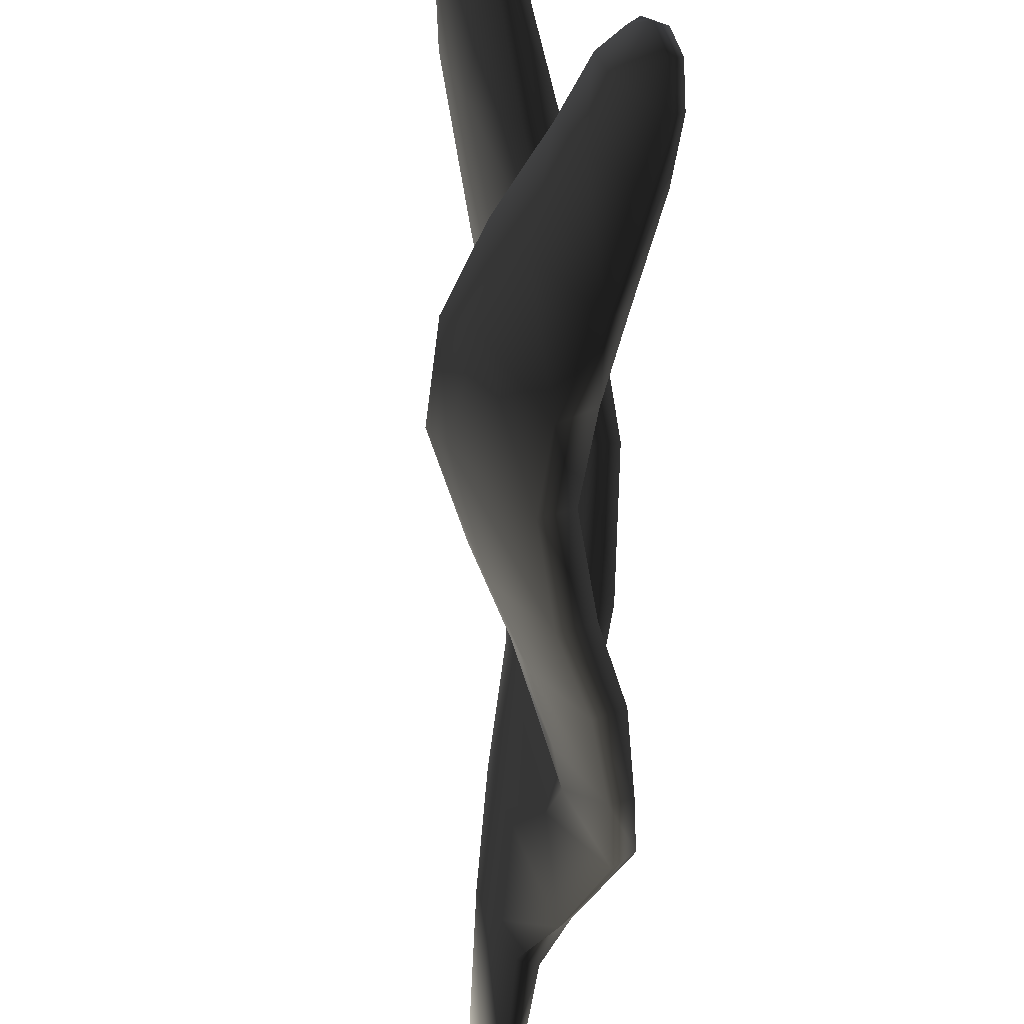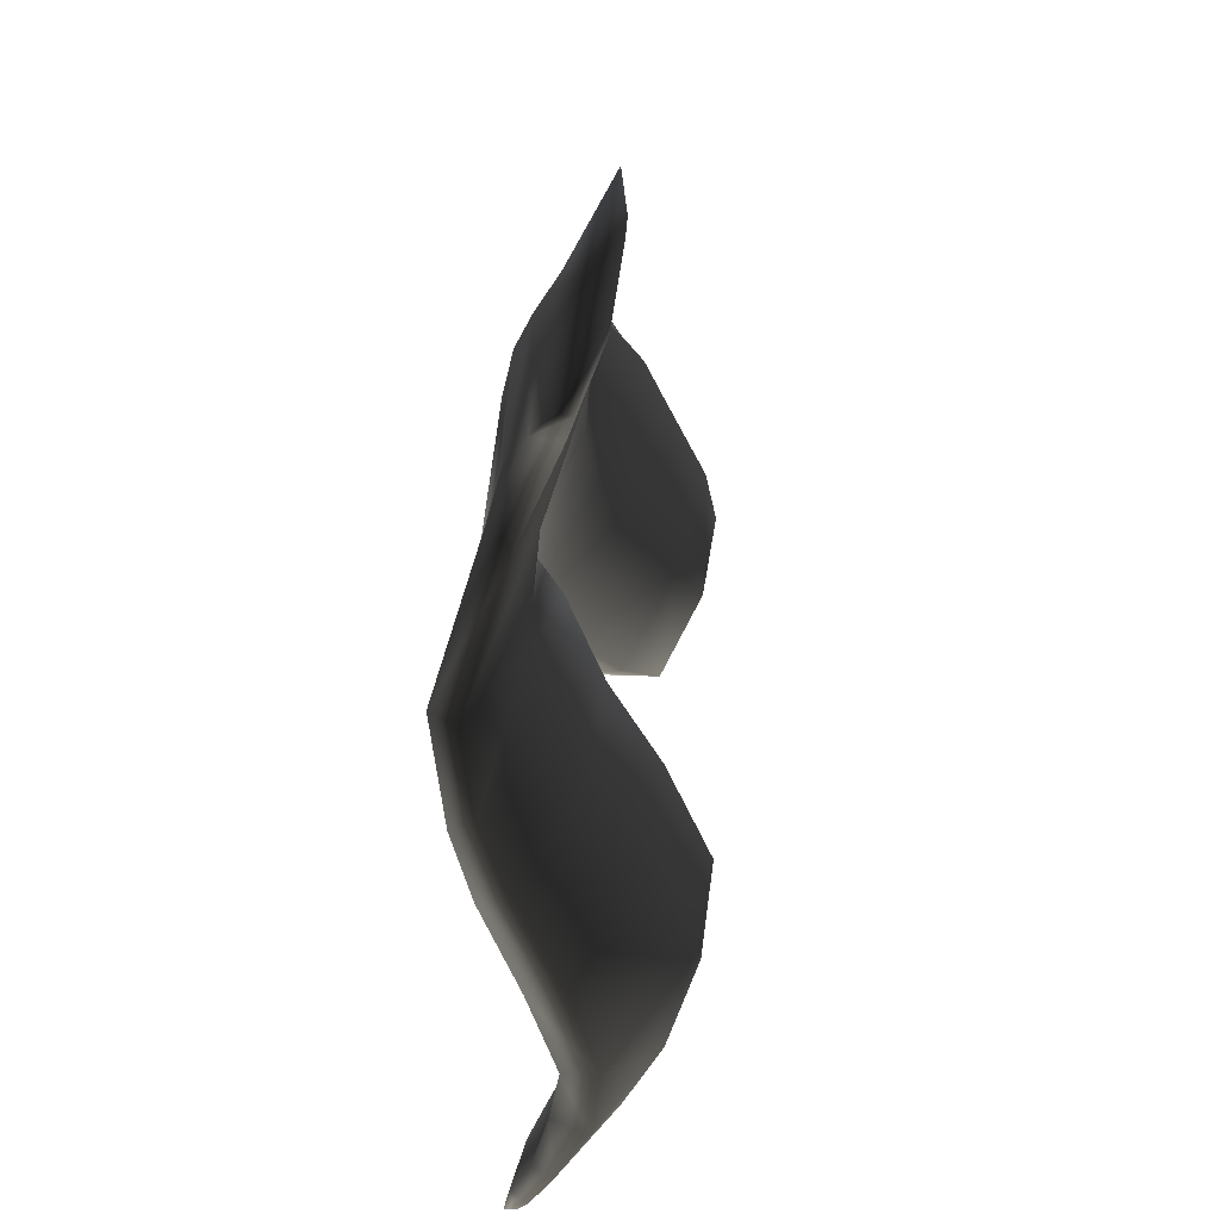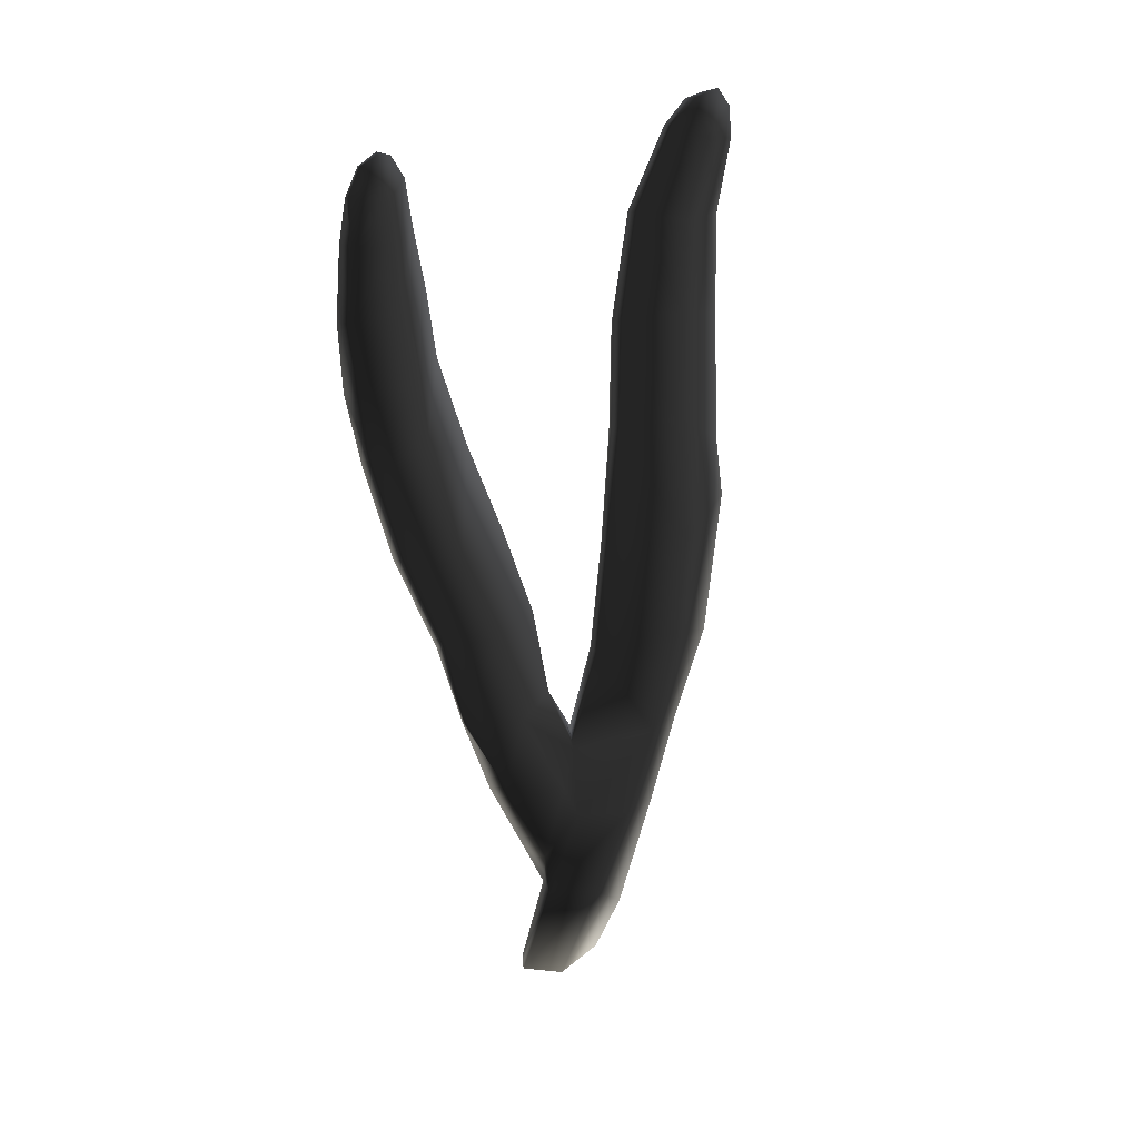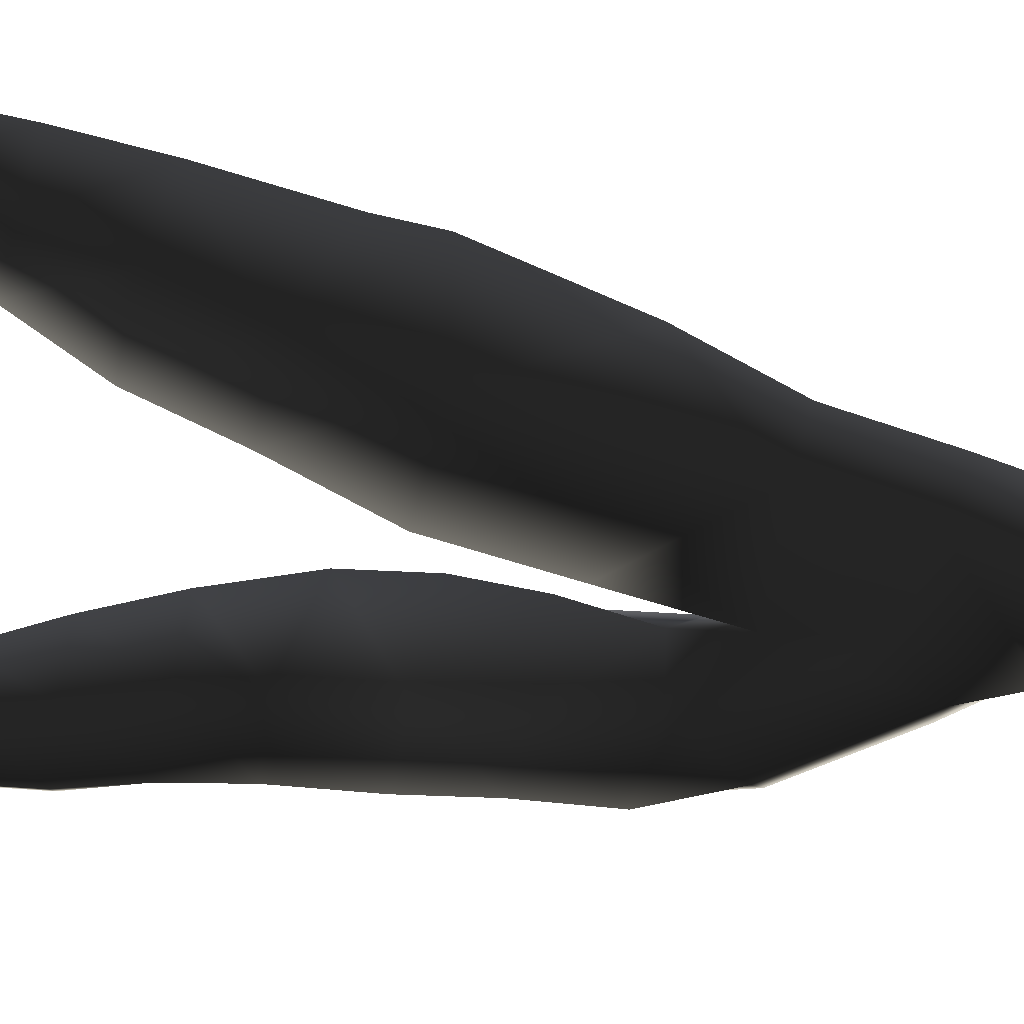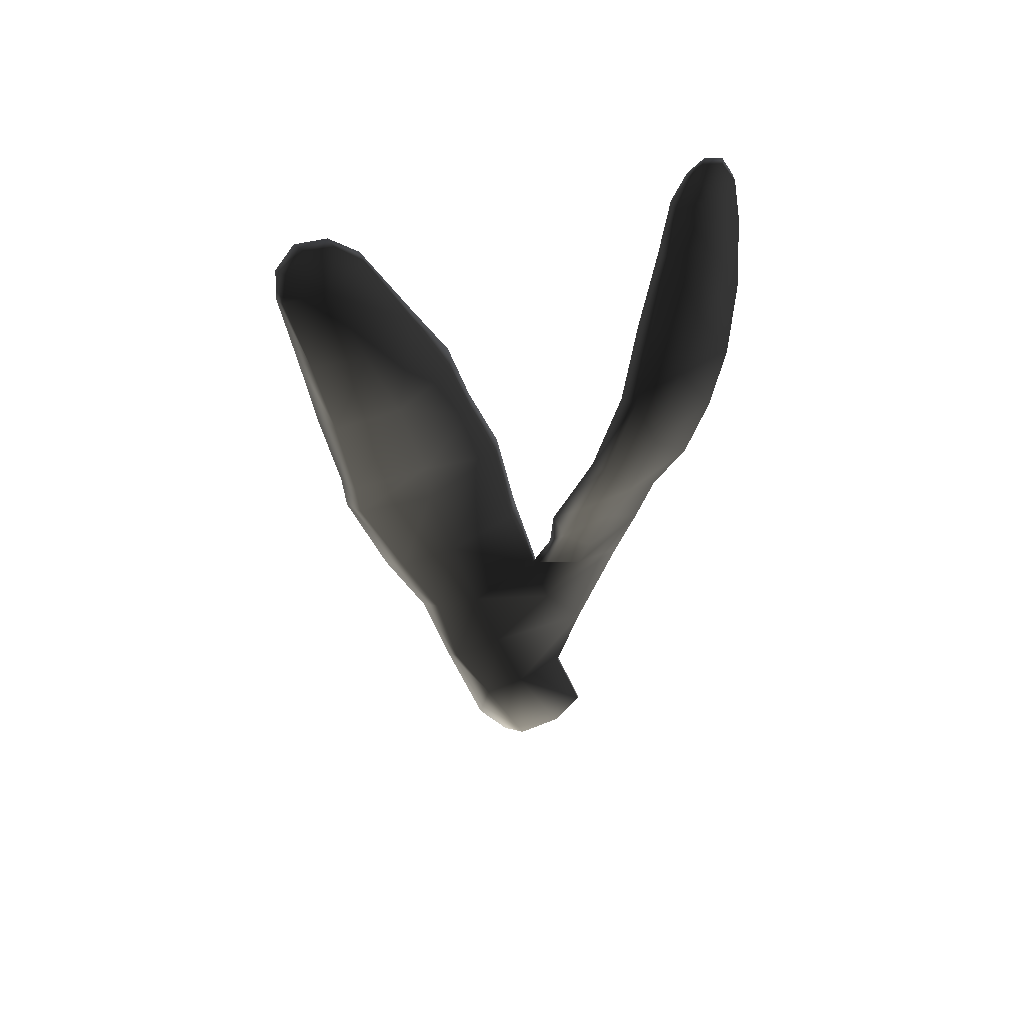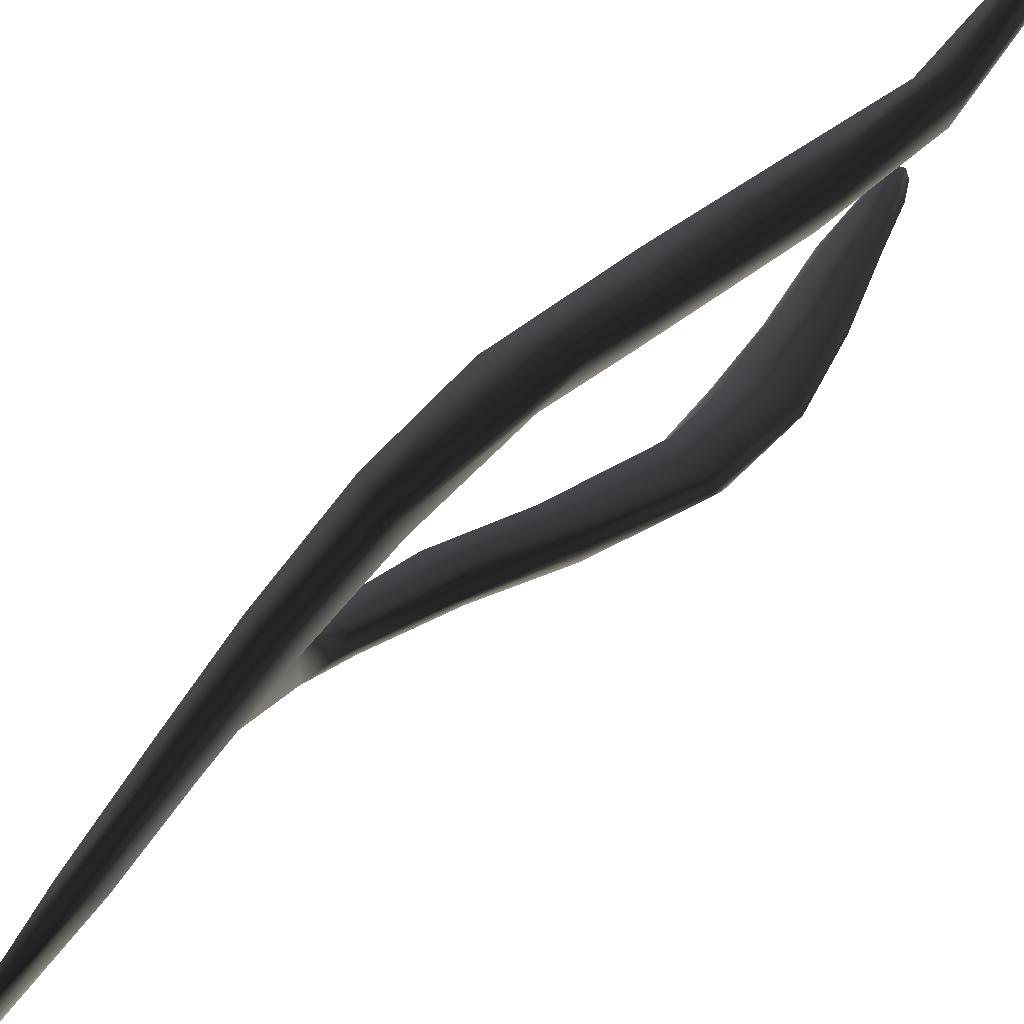
<metadata>
{"format":"obj","ext":"obj","renderer":"f3d","projection":"perspective","resolution":1024,"background":"white","views":[{"elev":-51.9,"azim":169.4,"up":"+Z"},{"elev":-23.1,"azim":-7.7,"up":"+Z"},{"elev":30.2,"azim":-116.6,"up":"+Y"},{"elev":25.9,"azim":-84.2,"up":"+Z"},{"elev":44.0,"azim":85.2,"up":"+Y"},{"elev":65.1,"azim":36.7,"up":"+Z"}]}
</metadata>
<code>
g default
v -58.41 2.085 -44.99
v -58.45 2.377 -45.49
v -58.46 3.334 -45.15
v -58.4 3.088 -44.56
v -58.13 2.601 -44.13
v -58.21 2.119 -44.46
v -58.37 4.016 -44.17
v -58.09 3.884 -43.71
v -58.47 4.286 -44.83
v -58.44 5.137 -44.88
v -58.35 4.995 -43.86
v -58.05 4.858 -43.43
v -58.3 6.099 -43.59
v -57.89 5.799 -43
v -58.41 6.223 -44.59
v -58.22 7.389 -44.38
v -58.14 7.123 -43.41
v -57.5 7.179 -42.61
v -57.71 8.309 -43.24
v -57.29 7.752 -42.58
v -57.82 8.449 -44.04
v -57.42 9.427 -43.81
v -57.3 9.292 -43.04
v -56.88 9.02 -42.41
v -56.92 10.13 -42.83
v -56.62 10.01 -42.29
v -56.97 10.33 -43.43
v -56.85 11.13 -42.97
v -56.79 10.91 -42.52
v -56.61 10.8 -42.14
v -56.68 11.37 -42.36
v -56.6 11.14 -42.17
v -56.79 11.35 -42.68
v -58.04 3.09 -44.23
v -58.18 2.041 -44.7
v -57.97 3.925 -43.83
v -57.92 4.943 -43.6
v -57.77 5.856 -43.21
v -57.36 7.181 -42.77
v -57.17 7.712 -42.73
v -56.71 9.006 -42.6
v -56.48 10.03 -42.42
v -56.48 10.84 -42.2
v -56.51 11.14 -42.27
v -56.59 11.33 -42.48
v -56.68 11.32 -42.74
v -56.74 11.1 -43.01
v -56.82 10.29 -43.45
v -57.21 9.305 -43.82
v -57.64 8.322 -44.07
v -58.04 7.312 -44.35
v -58.18 6.175 -44.54
v -58.24 5.295 -44.81
v -57.98 4.966 -44.1
v -57.86 6.002 -43.82
v -57.64 7.087 -43.56
v -57.4 7.744 -43.51
v -56.9 9.058 -43.26
v -56.57 10.04 -42.97
v -56.54 10.89 -42.66
v -58.56 3.937 -45.27
v -58.53 4.713 -45.02
v -58.51 5.724 -45.48
v -58.75 5.154 -45.8
v -58.16 5.741 -45.02
v -58.57 5.93 -46.14
v -58.34 6.761 -46.24
v -58.26 6.607 -45.65
v -57.78 6.503 -45.01
v -57.87 7.434 -45.83
v -57.32 7.267 -45.13
v -57.98 7.589 -46.47
v -57.67 8.528 -46.64
v -57.48 8.481 -46
v -56.93 8.113 -45.33
v -57.4 9.164 -46.07
v -56.83 9.111 -45.59
v -57.64 9.288 -46.69
v -57.66 10.01 -46.77
v -57.46 9.953 -46.21
v -56.99 9.931 -45.75
v -57.52 10.62 -46.27
v -57.18 10.69 -45.94
v -57.71 10.78 -46.74
v -57.69 11.24 -46.74
v -57.56 11.09 -46.32
v -57.34 11.21 -46.06
v -57.56 11.54 -46.4
v -57.42 11.47 -46.22
v -57.64 11.48 -46.6
v -57.62 11.22 -46.75
v -57.56 11.47 -46.59
v -57.59 10.78 -46.82
v -57.53 10 -46.87
v -57.4 9.204 -46.8
v -57.45 8.439 -46.67
v -57.74 7.492 -46.51
v -58.14 6.629 -46.25
v -58.42 5.816 -46.11
v -58.6 5.075 -45.91
v -58.46 4.026 -45.45
v -58.28 3.363 -45.16
v -58.36 2.476 -45.46
v -58.27 2.153 -45.16
v -58.1 3.228 -44.66
v -58.04 4.103 -44.36
v -58.25 4.654 -45.01
v -58.24 5.256 -45.41
v -58.09 5.693 -45.5
v -57.78 6.471 -45.67
v -57.38 7.255 -45.82
v -56.93 8.371 -46
v -56.95 9.333 -46.21
v -57.11 9.992 -46.38
v -57.27 10.74 -46.43
v -57.34 11.17 -46.41
v -57.45 11.54 -46.37
v -57.35 11.42 -46.25
v -57.24 11.16 -46.11
v -57.12 10.67 -46.06
v -56.91 9.884 -45.89
v -56.76 9.081 -45.74
v -56.84 8.074 -45.47
v -57.27 7.101 -45.27
v -57.7 6.267 -45.14
v -58.02 5.51 -44.98
g seaweed6 group1 kelp foliage7
f 1 2 4
f 4 2 3
f 1 4 6
f 6 4 5
f 7 8 4
f 4 8 5
f 4 3 7
f 7 3 9
f 7 9 11
f 11 9 10
f 7 11 8
f 8 11 12
f 13 14 11
f 11 14 12
f 10 15 11
f 11 15 13
f 15 16 13
f 13 16 17
f 13 17 14
f 14 17 18
f 17 19 18
f 18 19 20
f 16 21 17
f 17 21 19
f 21 22 19
f 19 22 23
f 23 24 19
f 19 24 20
f 23 25 24
f 24 25 26
f 22 27 23
f 23 27 25
f 27 28 25
f 25 28 29
f 25 29 26
f 26 29 30
f 31 32 29
f 29 32 30
f 28 33 29
f 29 33 31
f 34 35 5
f 5 35 6
f 5 8 34
f 34 8 36
f 8 12 36
f 36 12 37
f 12 14 37
f 37 14 38
f 14 18 38
f 38 18 39
f 18 20 39
f 39 20 40
f 24 41 20
f 20 41 40
f 24 26 41
f 41 26 42
f 26 30 42
f 42 30 43
f 30 32 43
f 43 32 44
f 32 31 44
f 44 31 45
f 31 33 45
f 45 33 46
f 33 28 46
f 46 28 47
f 28 27 47
f 47 27 48
f 27 22 48
f 48 22 49
f 22 21 49
f 49 21 50
f 21 16 50
f 50 16 51
f 16 15 51
f 51 15 52
f 10 53 15
f 15 53 52
f 52 53 55
f 55 53 54
f 54 37 55
f 55 37 38
f 39 56 38
f 38 56 55
f 56 51 55
f 55 51 52
f 40 57 39
f 39 57 56
f 56 57 51
f 51 57 50
f 41 58 40
f 40 58 57
f 57 58 50
f 50 58 49
f 49 58 48
f 48 58 59
f 58 41 59
f 59 41 42
f 43 60 42
f 42 60 59
f 59 60 48
f 48 60 47
f 47 60 46
f 46 60 45
f 43 44 60
f 60 44 45
f 3 61 9
f 9 61 62
f 61 64 62
f 9 62 10
f 62 63 10
f 10 63 65
f 62 64 63
f 63 64 66
f 63 66 68
f 68 66 67
f 63 68 65
f 65 68 69
f 68 70 69
f 69 70 71
f 68 67 70
f 70 67 72
f 70 72 74
f 74 72 73
f 74 75 70
f 70 75 71
f 76 77 74
f 74 77 75
f 74 73 76
f 76 73 78
f 76 78 80
f 80 78 79
f 80 81 76
f 76 81 77
f 82 83 80
f 80 83 81
f 80 79 82
f 82 79 84
f 82 84 86
f 86 84 85
f 82 86 83
f 83 86 87
f 88 89 86
f 86 89 87
f 85 90 86
f 86 90 88
f 91 92 85
f 85 92 90
f 85 84 91
f 91 84 93
f 84 79 93
f 93 79 94
f 79 78 94
f 94 78 95
f 78 73 95
f 95 73 96
f 73 72 96
f 96 72 97
f 72 67 97
f 97 67 98
f 67 66 98
f 98 66 99
f 66 64 99
f 99 64 100
f 61 101 64
f 64 101 100
f 3 102 61
f 61 102 101
f 2 103 3
f 3 103 102
f 102 103 105
f 105 103 104
f 104 35 105
f 105 35 34
f 36 106 34
f 34 106 105
f 37 54 36
f 36 54 106
f 102 105 101
f 101 105 106
f 101 106 107
f 107 106 54
f 54 53 107
f 101 107 100
f 100 107 108
f 100 108 99
f 99 108 109
f 109 110 99
f 99 110 98
f 110 111 98
f 98 111 97
f 111 112 97
f 97 112 96
f 112 113 96
f 96 113 95
f 113 114 95
f 95 114 94
f 114 115 94
f 94 115 93
f 115 116 93
f 93 116 91
f 91 116 92
f 92 116 117
f 117 88 92
f 92 88 90
f 88 117 89
f 89 117 118
f 89 118 87
f 87 118 119
f 87 119 83
f 83 119 120
f 83 120 81
f 81 120 121
f 81 121 77
f 77 121 122
f 77 122 75
f 75 122 123
f 75 123 71
f 71 123 124
f 71 124 69
f 69 124 125
f 69 125 65
f 65 125 126
f 126 53 65
f 65 53 10
f 107 53 108
f 108 53 126
f 108 126 109
f 126 125 109
f 109 125 110
f 125 124 110
f 110 124 111
f 124 123 111
f 111 123 112
f 123 122 112
f 112 122 113
f 122 121 113
f 113 121 114
f 121 120 114
f 114 120 115
f 120 119 115
f 115 119 116
f 119 118 116
f 116 118 117
f 6 35 1
f 1 35 104
f 103 2 104
f 104 2 1

</code>
